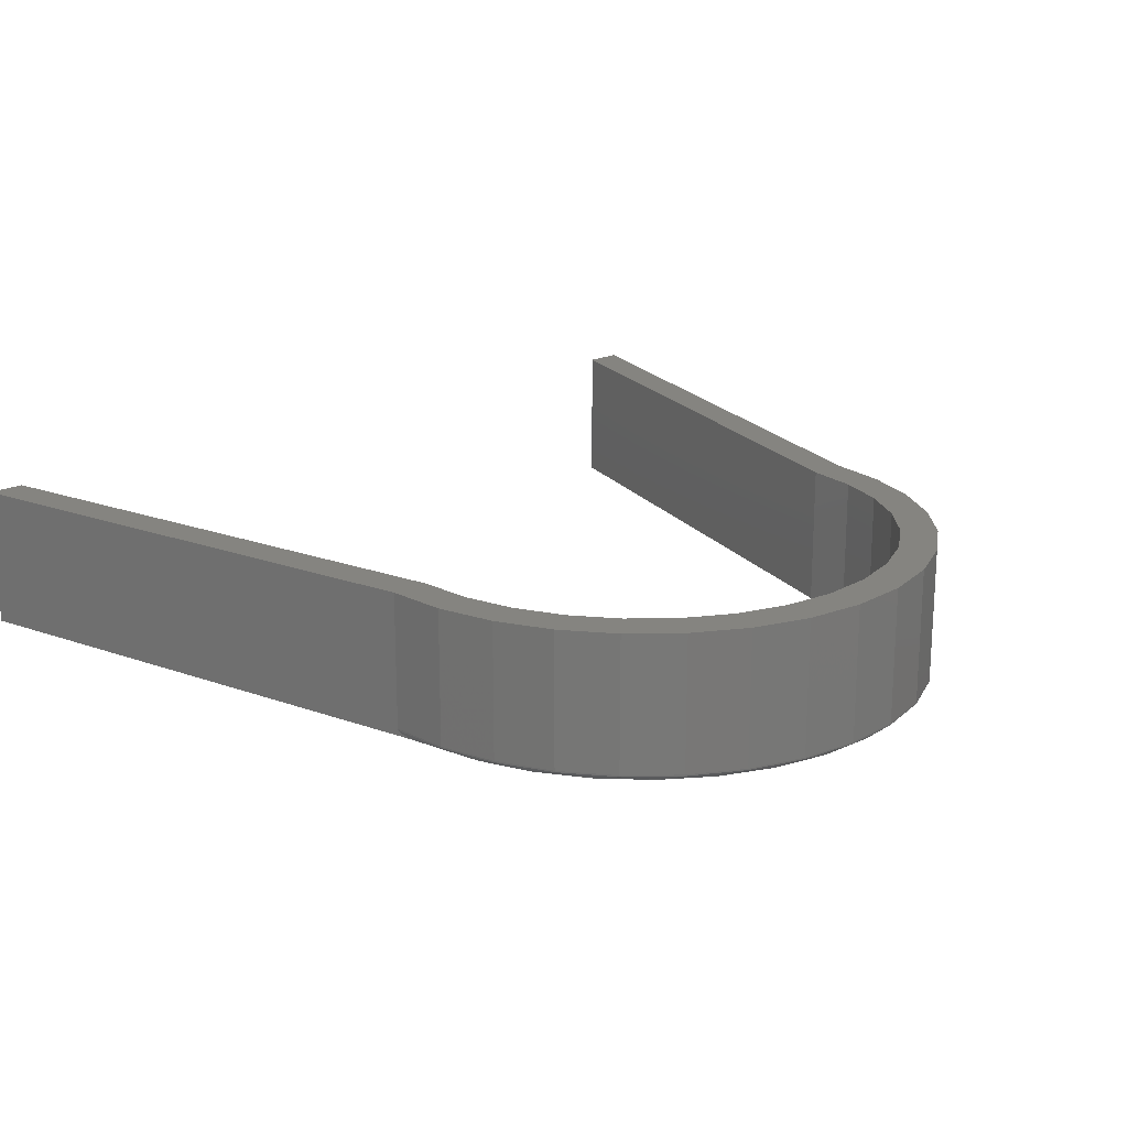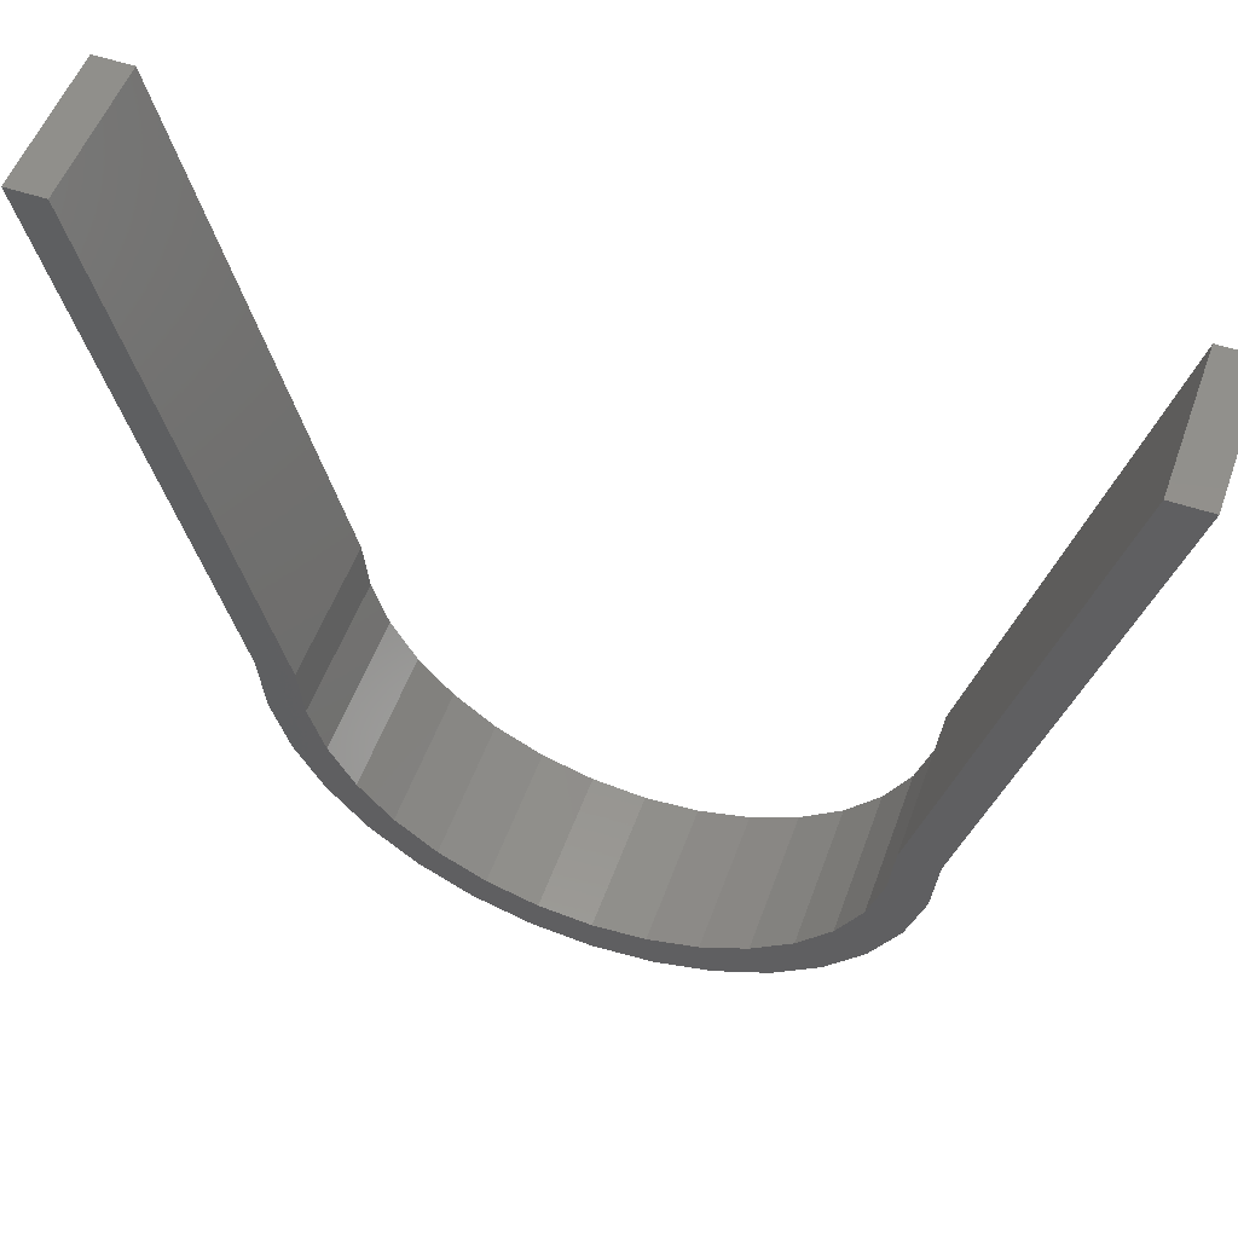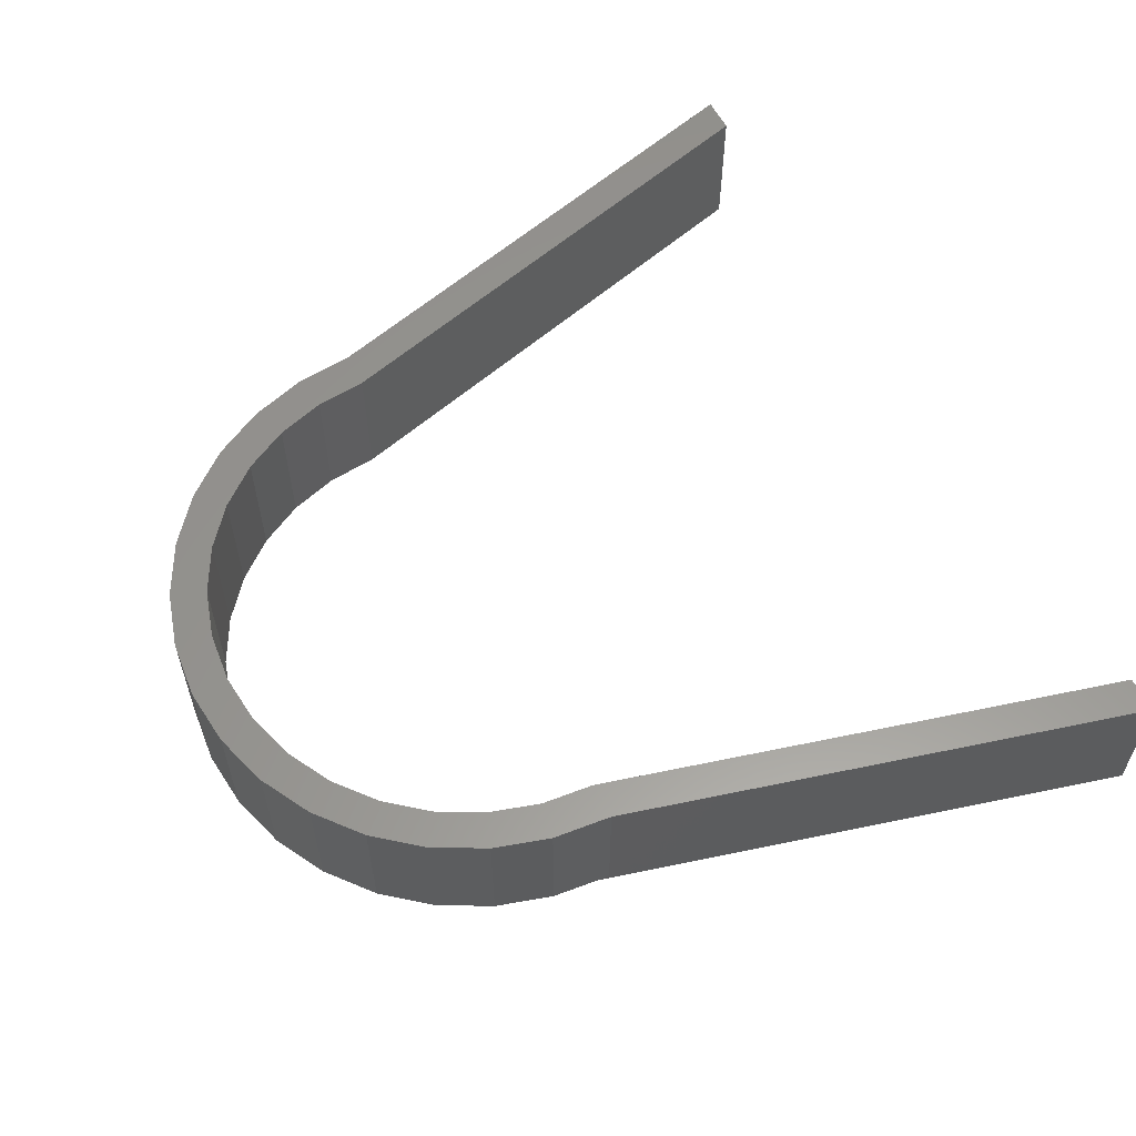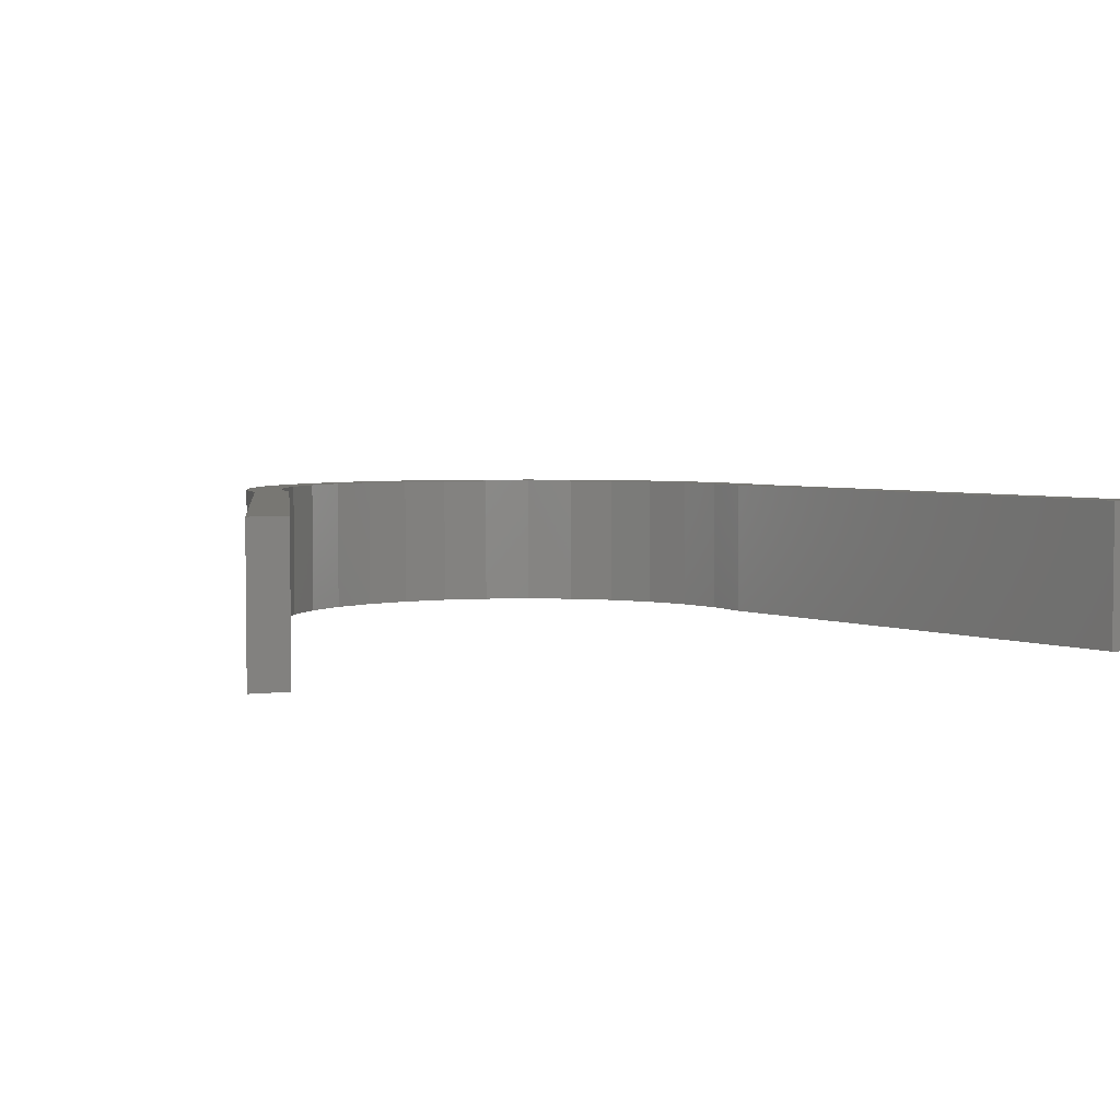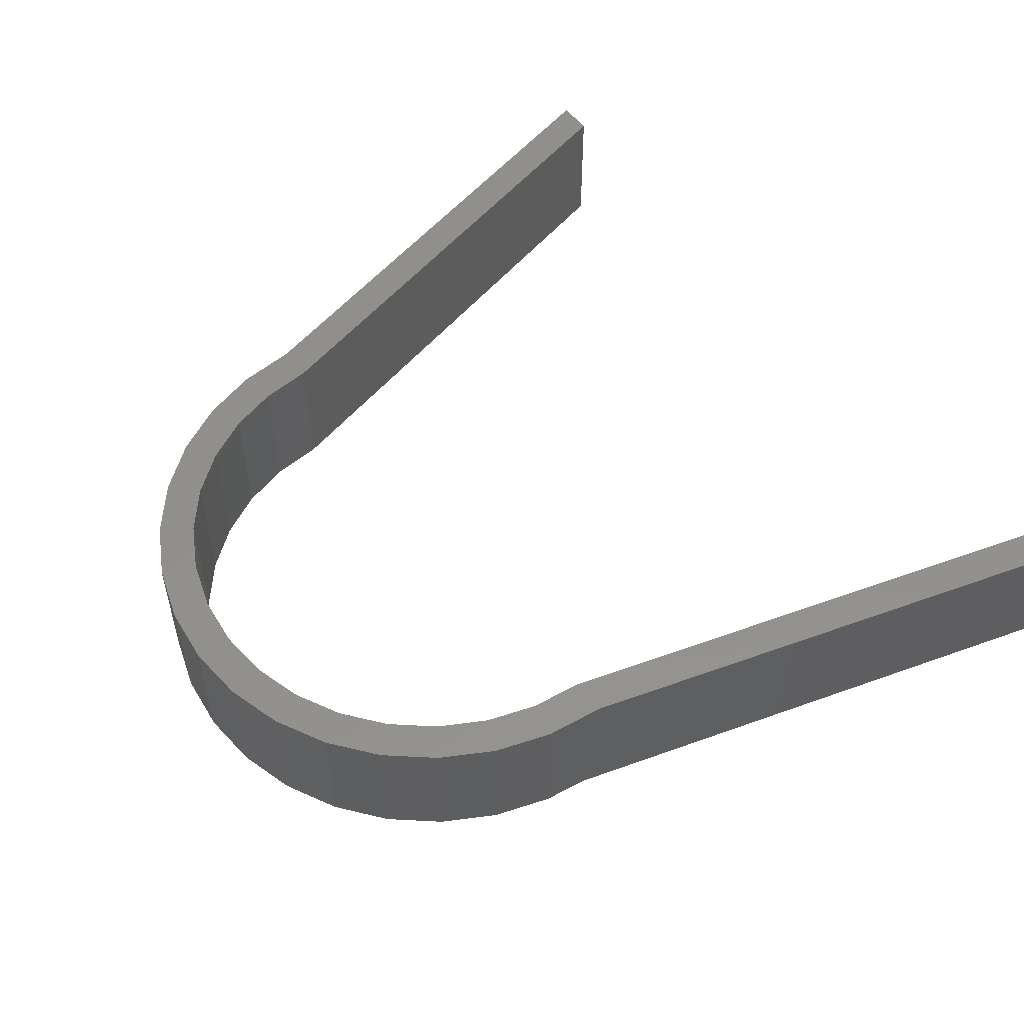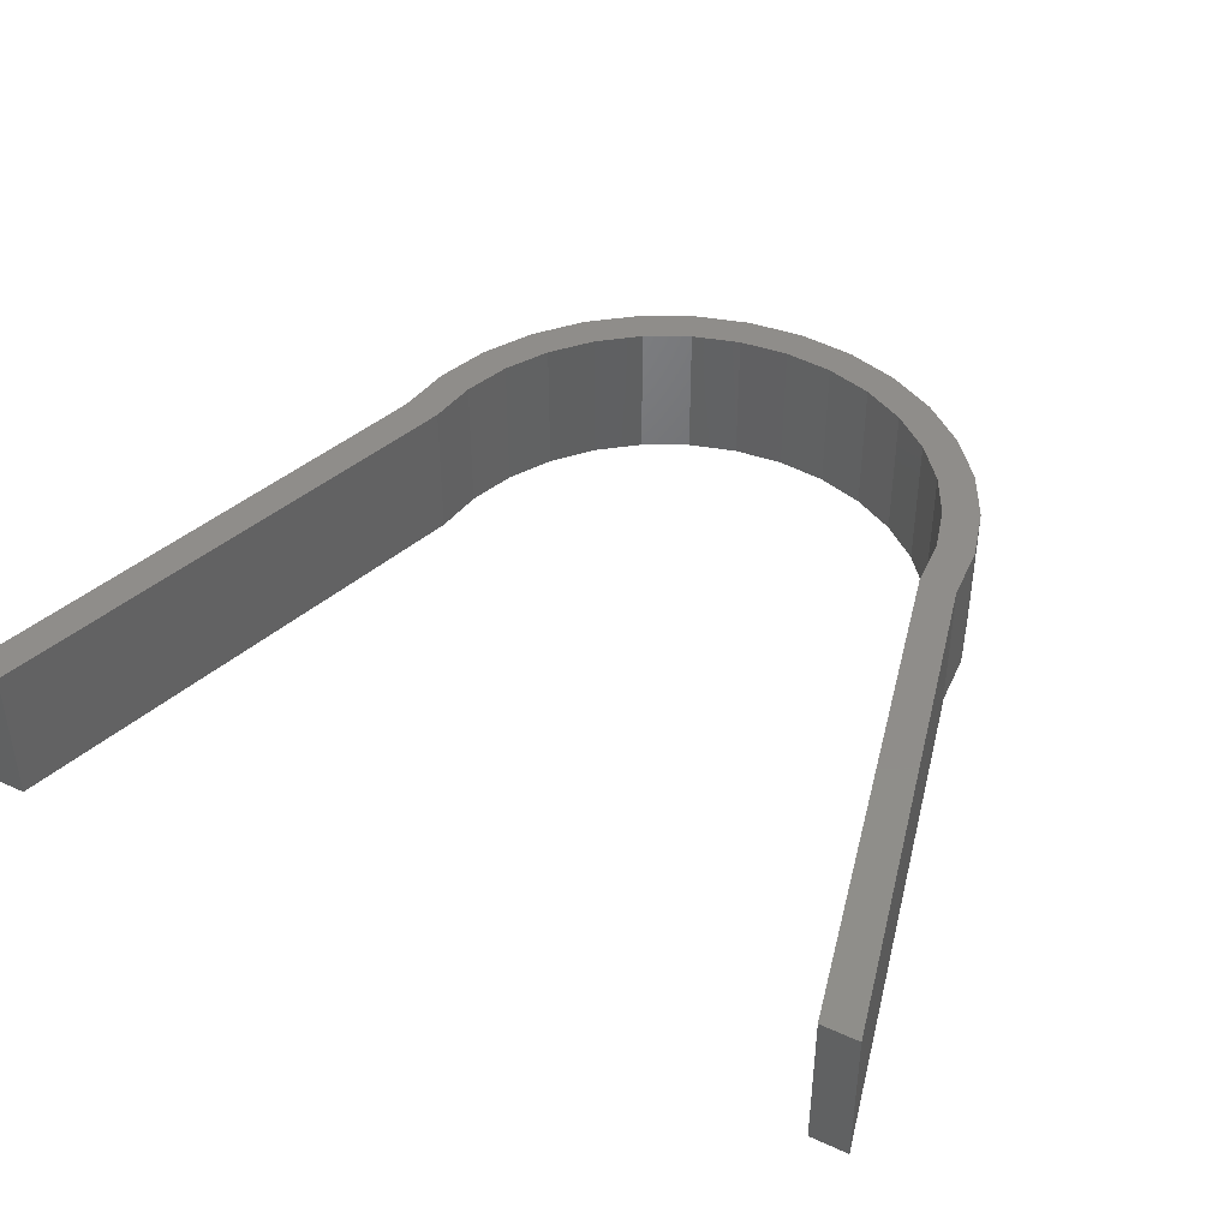
<metadata>
{"format":"stl","ext":"stl","renderer":"f3d","projection":"perspective","resolution":1024,"background":"white","views":[{"elev":19.7,"azim":139.1,"up":"+Y"},{"elev":53.8,"azim":-160.3,"up":"+Z"},{"elev":58.7,"azim":-117.2,"up":"+Y"},{"elev":3.9,"azim":-22.0,"up":"+Y"},{"elev":53.5,"azim":-126.2,"up":"+Y"},{"elev":41.9,"azim":28.7,"up":"+Y"}]}
</metadata>
<code>
# stl→obj: 119 verts, 234 faces
v -0.415 -0.1484 0.5312
v -0.415 2.118e-18 0.5312
v -0.4531 -0.1484 0.5312
v -0.4531 0 0.5312
v 0.4531 -0.1484 0.5312
v 0.4531 5.031e-17 0.5312
v 0.415 -0.1484 0.5312
v 0.415 4.819e-17 0.5312
v 0.1399 -0.1484 -0.2708
v 0.05304 -0.1484 -0.2696
v -9.106e-17 -0.1484 -0.2748
v 0.08607 -0.1484 -0.2927
v -0.08607 -0.1484 -0.2927
v -0.02905 -0.1484 -0.3038
v 0.02905 -0.1484 -0.3038
v -0.05304 -0.1484 -0.2696
v -0.1399 -0.1484 -0.2708
v 0.3044 -0.1479 -0.02397
v 0.2719 -0.1484 -0.002961
v 0.2998 -0.1484 -0.04119
v 0.2667 -0.1484 -0.056
v 0.2869 -0.1484 -0.09785
v 0.2512 -0.1484 -0.107
v 0.2635 -0.1484 -0.151
v 0.2261 -0.1484 -0.154
v 0.2303 -0.1484 -0.1987
v 0.1922 -0.1484 -0.1952
v 0.1886 -0.1484 -0.2391
v 0.151 -0.1484 -0.229
v 0.104 -0.1484 -0.2541
v -0.2719 -0.1484 -0.002961
v -0.3044 -0.1479 -0.02397
v -0.2667 -0.1484 -0.056
v -0.2998 -0.1484 -0.04119
v -0.2512 -0.1484 -0.107
v -0.2869 -0.1484 -0.09785
v -0.2261 -0.1484 -0.154
v -0.2635 -0.1484 -0.151
v -0.1922 -0.1484 -0.1952
v -0.2303 -0.1484 -0.1987
v -0.151 -0.1484 -0.229
v -0.1886 -0.1484 -0.2391
v -0.104 -0.1484 -0.2541
v 0.31 -1.055e-17 -0.002961
v 0.31 -0.1406 -0.002961
v 0.3041 -1.759e-17 -0.06344
v 0.3041 -0.1406 -0.06344
v 0.2864 -2.503e-17 -0.1216
v 0.2864 -0.1406 -0.1216
v 0.2578 -3.257e-17 -0.1752
v 0.2578 -0.1406 -0.1752
v 0.2192 -3.993e-17 -0.2222
v 0.2192 -0.1406 -0.2222
v 0.1722 -4.681e-17 -0.2607
v 0.1722 -0.1406 -0.2607
v 0.1186 -5.297e-17 -0.2894
v 0.1186 -0.1406 -0.2894
v 0.06048 -5.816e-17 -0.307
v 0.06048 -0.1406 -0.307
v -1.086e-16 -6.218e-17 -0.313
v -1.008e-16 -0.1406 -0.313
v -0.06048 -6.487e-17 -0.307
v -0.06048 -0.1406 -0.307
v -0.1186 -6.614e-17 -0.2894
v -0.1186 -0.1406 -0.2894
v -0.1722 -6.594e-17 -0.2607
v -0.1722 -0.1406 -0.2607
v -0.2192 -6.426e-17 -0.2222
v -0.2192 -0.1406 -0.2222
v -0.2578 -6.119e-17 -0.1752
v -0.2578 -0.1406 -0.1752
v -0.2864 -5.683e-17 -0.1216
v -0.2864 -0.1406 -0.1216
v -0.3041 -5.135e-17 -0.06344
v -0.3041 -0.1406 -0.06344
v -0.31 -5.137e-17 -0.002961
v -0.31 -0.1406 -0.002961
v 0.3067 -0.1468 -0.01539
v 0.3085 -0.1452 -0.008799
v 0.3091 -0.1443 -0.006465
v 0.3096 -0.1433 -0.004729
v 0.3099 -0.1422 -0.003578
v -0.3099 -0.1422 -0.003578
v -0.3096 -0.1433 -0.004729
v -0.3091 -0.1443 -0.006465
v -0.3085 -0.1452 -0.008799
v -0.3067 -0.1468 -0.01539
v -0.2719 -4.285e-17 -0.002961
v 0.2719 -1.906e-17 -0.002961
v -0.2863 -0.1421 -0.1215
v -0.2577 -0.1421 -0.1751
v -0.2191 -0.1421 -0.2221
v -0.1722 -0.1421 -0.2606
v -0.1186 -0.1421 -0.2893
v -0.06046 -0.1421 -0.3069
v -9.159e-16 -0.1421 -0.3128
v 0.06046 -0.1421 -0.3069
v 0.1186 -0.1421 -0.2893
v 0.1722 -0.1421 -0.2606
v 0.2191 -0.1421 -0.2221
v 0.2577 -0.1421 -0.1751
v 0.2863 -0.1421 -0.1215
v 0.3039 -0.1421 -0.06342
v -0.3039 -0.1421 -0.06342
v 0.1922 -3.843e-17 -0.1952
v 0.2261 -3.198e-17 -0.154
v 0.2512 -2.536e-17 -0.107
v 0.2667 -1.884e-17 -0.056
v -9.93e-17 -5.794e-17 -0.2748
v 0.05304 -5.442e-17 -0.2696
v 0.104 -4.987e-17 -0.2541
v 0.151 -4.447e-17 -0.229
v -0.1922 -5.977e-17 -0.1952
v -0.2261 -5.707e-17 -0.154
v -0.2512 -5.325e-17 -0.107
v -0.2667 -4.845e-17 -0.056
v -0.05304 -6.03e-17 -0.2696
v -0.104 -6.142e-17 -0.2541
v -0.151 -6.124e-17 -0.229
f 1 2 3
f 3 2 4
f 5 6 7
f 7 6 8
f 9 10 11
f 9 11 12
f 12 11 13
f 12 13 14
f 12 14 15
f 11 16 17
f 17 13 11
f 5 7 18
f 18 7 19
f 18 19 20
f 20 19 21
f 20 21 22
f 22 21 23
f 22 23 24
f 24 23 25
f 24 25 26
f 26 25 27
f 26 27 28
f 28 27 29
f 28 29 9
f 9 29 30
f 9 30 10
f 1 3 31
f 31 3 32
f 31 32 33
f 33 32 34
f 33 34 35
f 35 34 36
f 35 36 37
f 37 36 38
f 37 38 39
f 39 38 40
f 39 40 41
f 41 40 42
f 41 42 43
f 43 42 17
f 43 17 16
f 44 45 46
f 46 45 47
f 46 47 48
f 48 47 49
f 48 49 50
f 50 49 51
f 50 51 52
f 52 51 53
f 52 53 54
f 54 53 55
f 54 55 56
f 56 55 57
f 56 57 58
f 58 57 59
f 58 59 60
f 60 59 61
f 60 61 62
f 62 61 63
f 62 63 64
f 64 63 65
f 64 65 66
f 66 65 67
f 66 67 68
f 68 67 69
f 68 69 70
f 70 69 71
f 70 71 72
f 72 71 73
f 72 73 74
f 74 73 75
f 74 75 76
f 76 75 77
f 45 44 6
f 5 18 78
f 5 78 79
f 5 79 80
f 5 80 81
f 5 81 82
f 5 82 45
f 5 45 6
f 3 4 76
f 3 76 77
f 3 77 83
f 3 83 84
f 3 84 85
f 3 85 86
f 3 86 87
f 3 87 32
f 31 88 1
f 1 88 2
f 7 8 19
f 19 8 89
f 90 38 36
f 91 40 38
f 91 38 90
f 92 42 40
f 92 40 91
f 93 17 42
f 93 42 92
f 94 13 17
f 94 17 93
f 95 14 13
f 95 13 94
f 96 15 14
f 96 14 95
f 97 12 15
f 97 15 96
f 98 9 12
f 98 12 97
f 99 28 9
f 99 9 98
f 100 26 28
f 100 28 99
f 101 24 26
f 101 26 100
f 102 22 24
f 102 24 101
f 90 75 73
f 90 73 91
f 91 73 71
f 91 71 92
f 92 71 69
f 92 69 93
f 93 69 67
f 93 67 94
f 94 67 65
f 94 65 95
f 95 65 63
f 95 63 96
f 96 63 61
f 96 61 97
f 97 61 59
f 97 59 98
f 98 59 57
f 98 57 99
f 99 57 55
f 99 55 100
f 100 55 53
f 100 53 101
f 101 53 51
f 101 51 102
f 102 51 49
f 103 81 80
f 103 80 79
f 103 79 78
f 103 78 18
f 103 18 20
f 103 20 22
f 103 22 102
f 103 102 49
f 103 49 47
f 103 47 45
f 103 45 82
f 103 82 81
f 104 32 87
f 104 87 86
f 104 86 85
f 104 85 84
f 104 84 83
f 104 83 77
f 104 77 75
f 104 75 90
f 104 90 36
f 104 36 34
f 104 34 32
f 60 62 58
f 105 106 50
f 50 106 107
f 50 107 48
f 48 107 108
f 48 108 46
f 46 108 89
f 46 89 44
f 44 89 8
f 44 8 6
f 109 110 56
f 56 110 111
f 56 111 54
f 54 111 112
f 54 112 52
f 52 112 105
f 52 105 50
f 113 70 114
f 114 70 72
f 114 72 115
f 115 72 74
f 115 74 116
f 116 74 76
f 116 76 88
f 88 76 4
f 88 4 2
f 109 64 117
f 117 64 66
f 117 66 118
f 118 66 68
f 118 68 119
f 119 68 70
f 119 70 113
f 109 56 64
f 64 56 58
f 64 58 62
f 109 10 110
f 110 10 30
f 110 30 111
f 111 30 29
f 111 29 112
f 112 29 27
f 112 27 105
f 105 27 25
f 105 25 106
f 106 25 23
f 106 23 107
f 107 23 21
f 107 21 108
f 108 21 19
f 108 19 89
f 10 109 11
f 11 109 117
f 11 117 16
f 16 117 118
f 16 118 43
f 43 118 119
f 43 119 41
f 41 119 113
f 41 113 39
f 39 113 114
f 39 114 37
f 37 114 115
f 37 115 35
f 35 115 116
f 35 116 33
f 33 116 88
f 33 88 31

</code>
